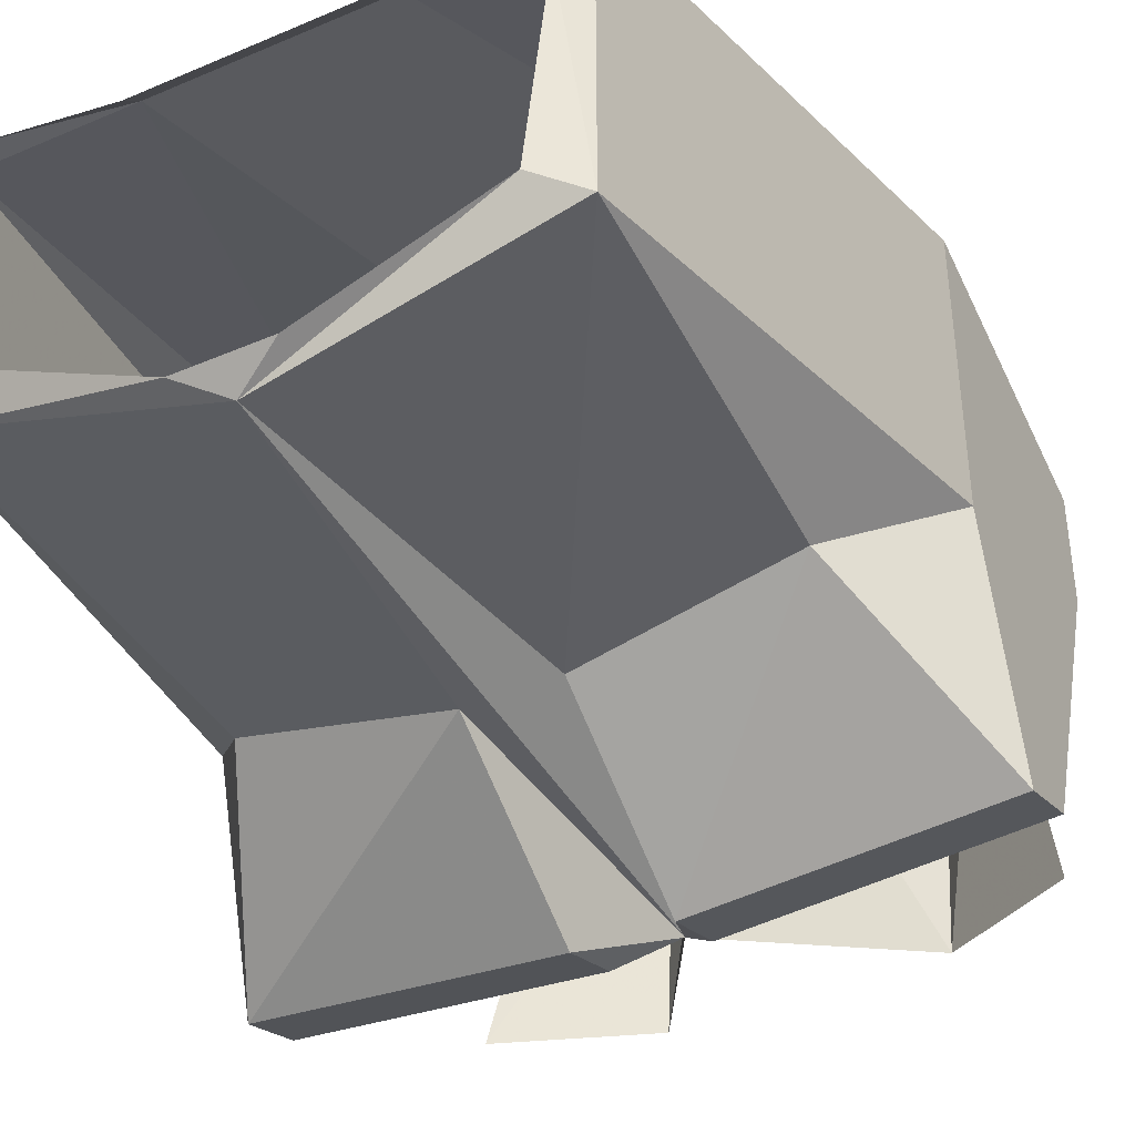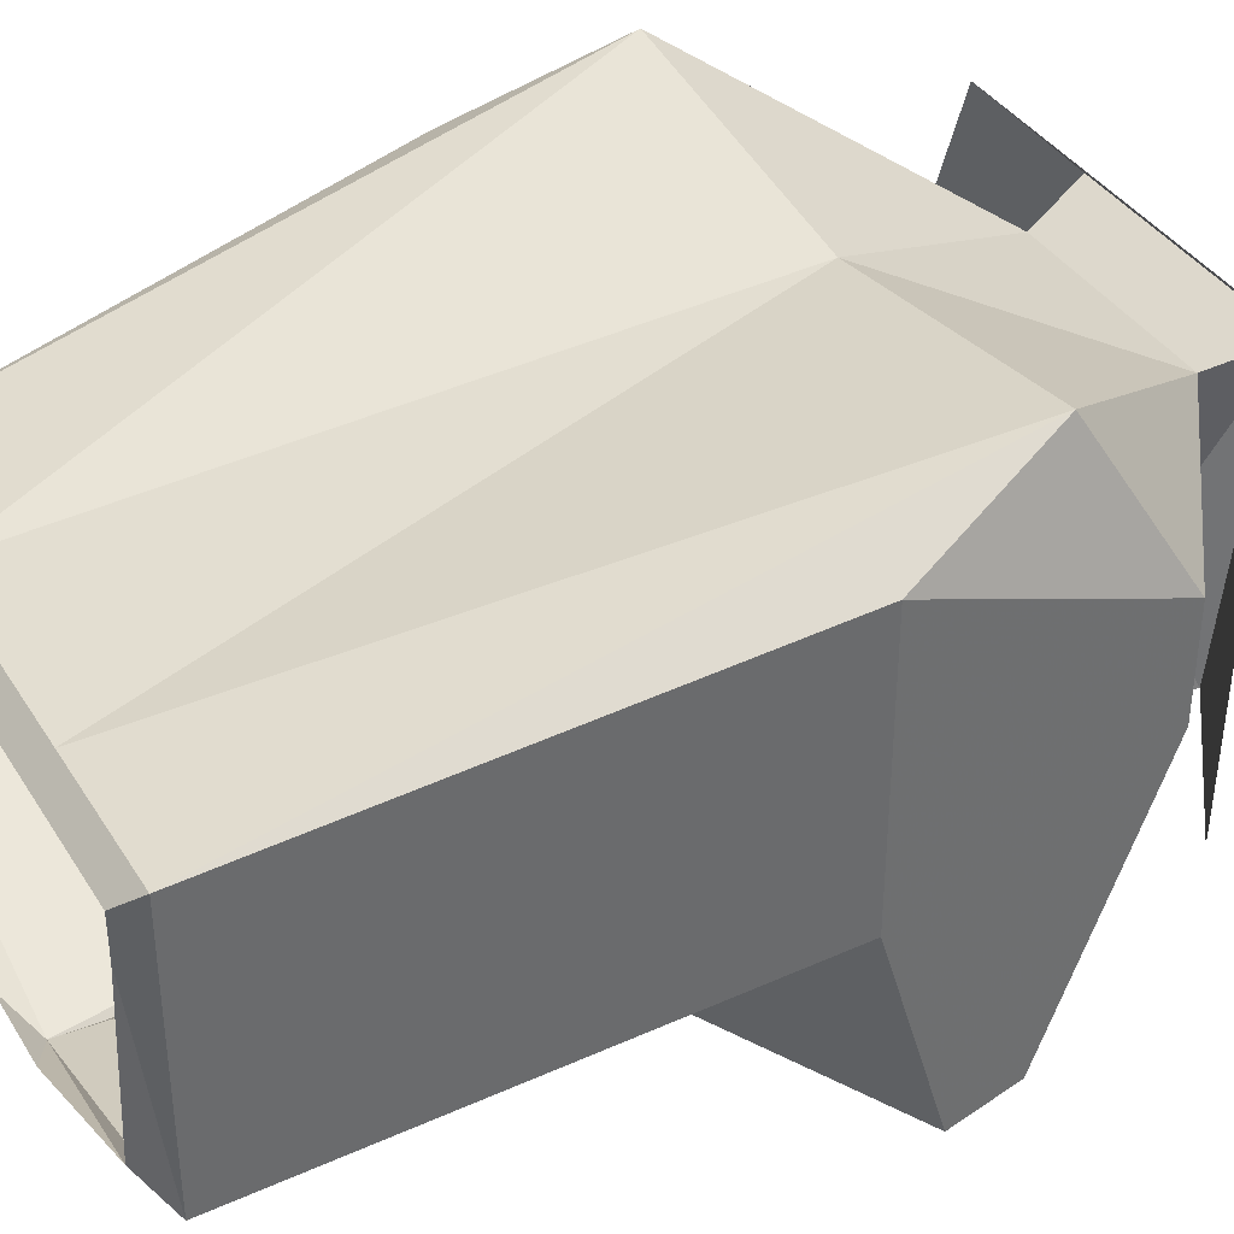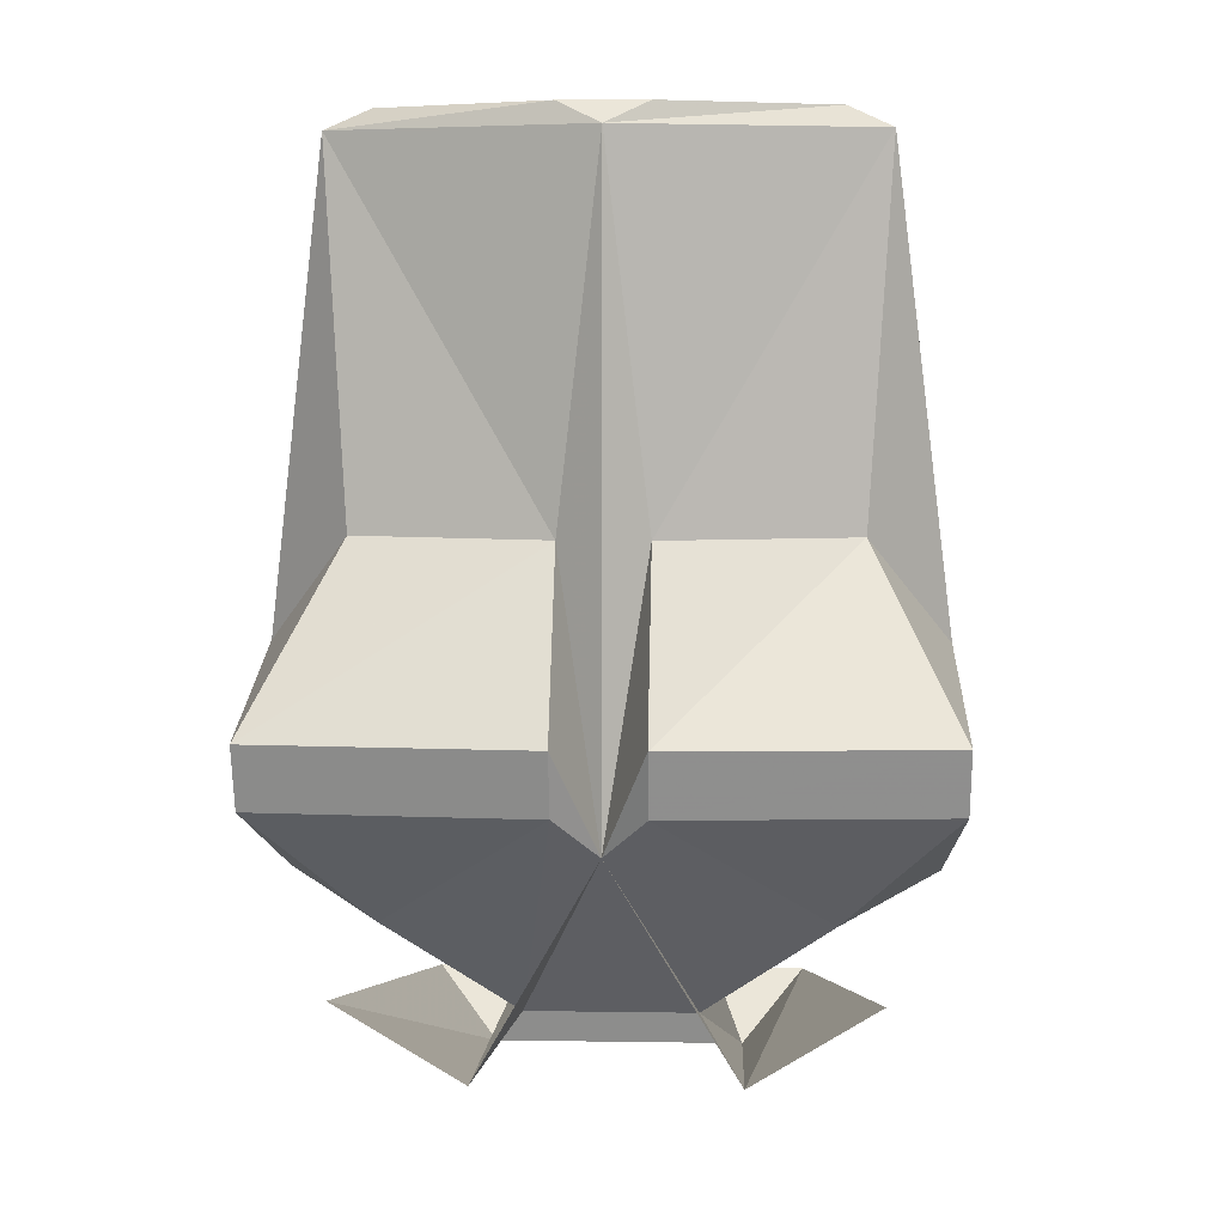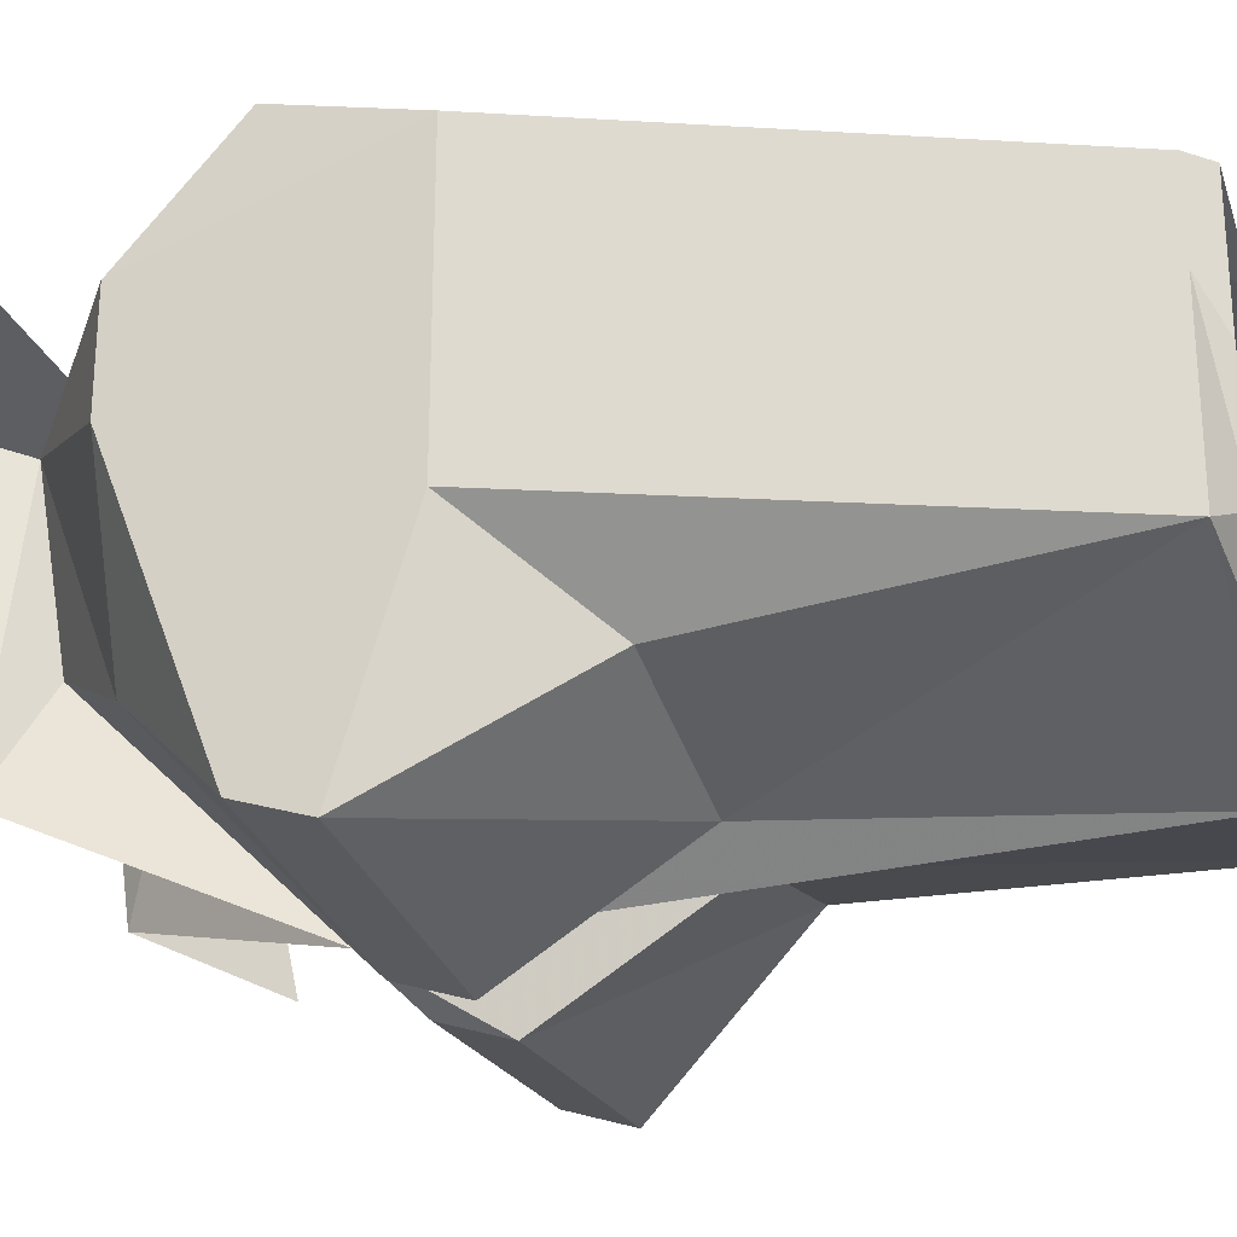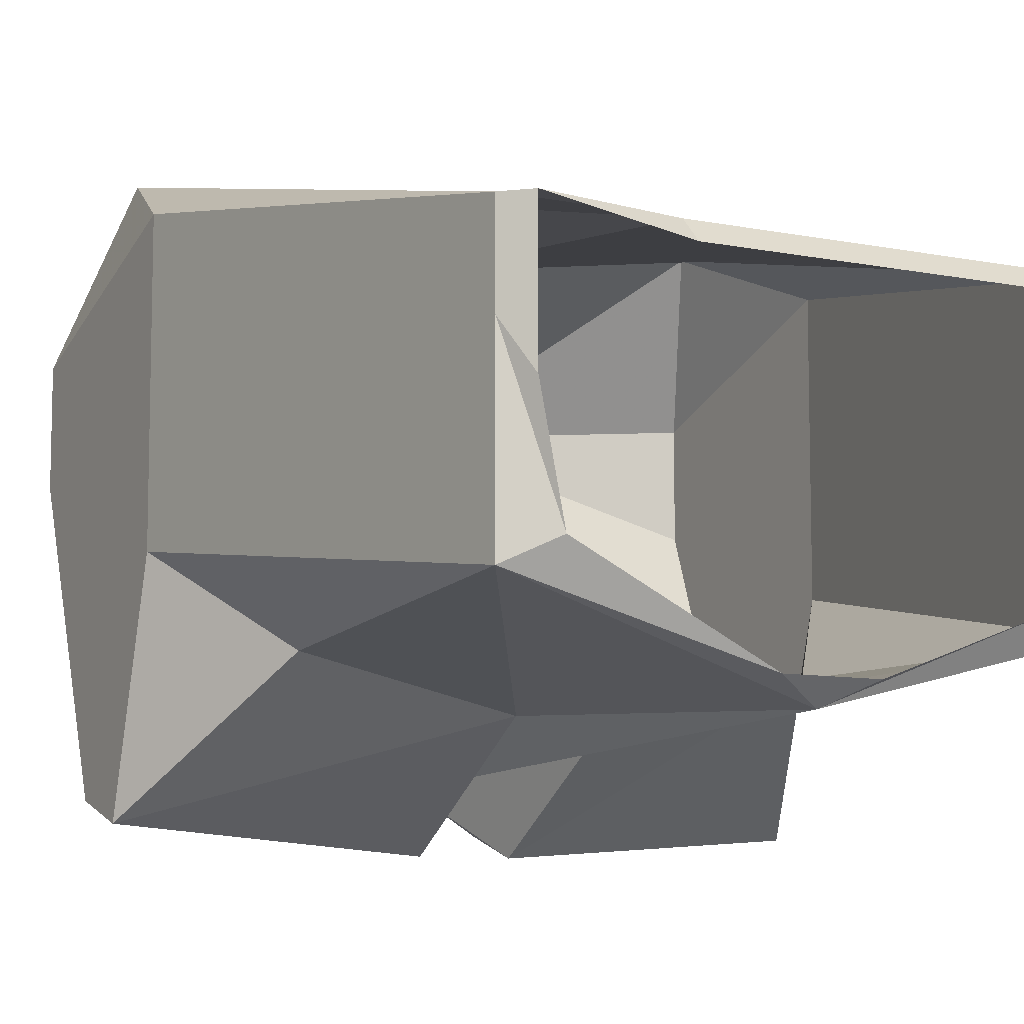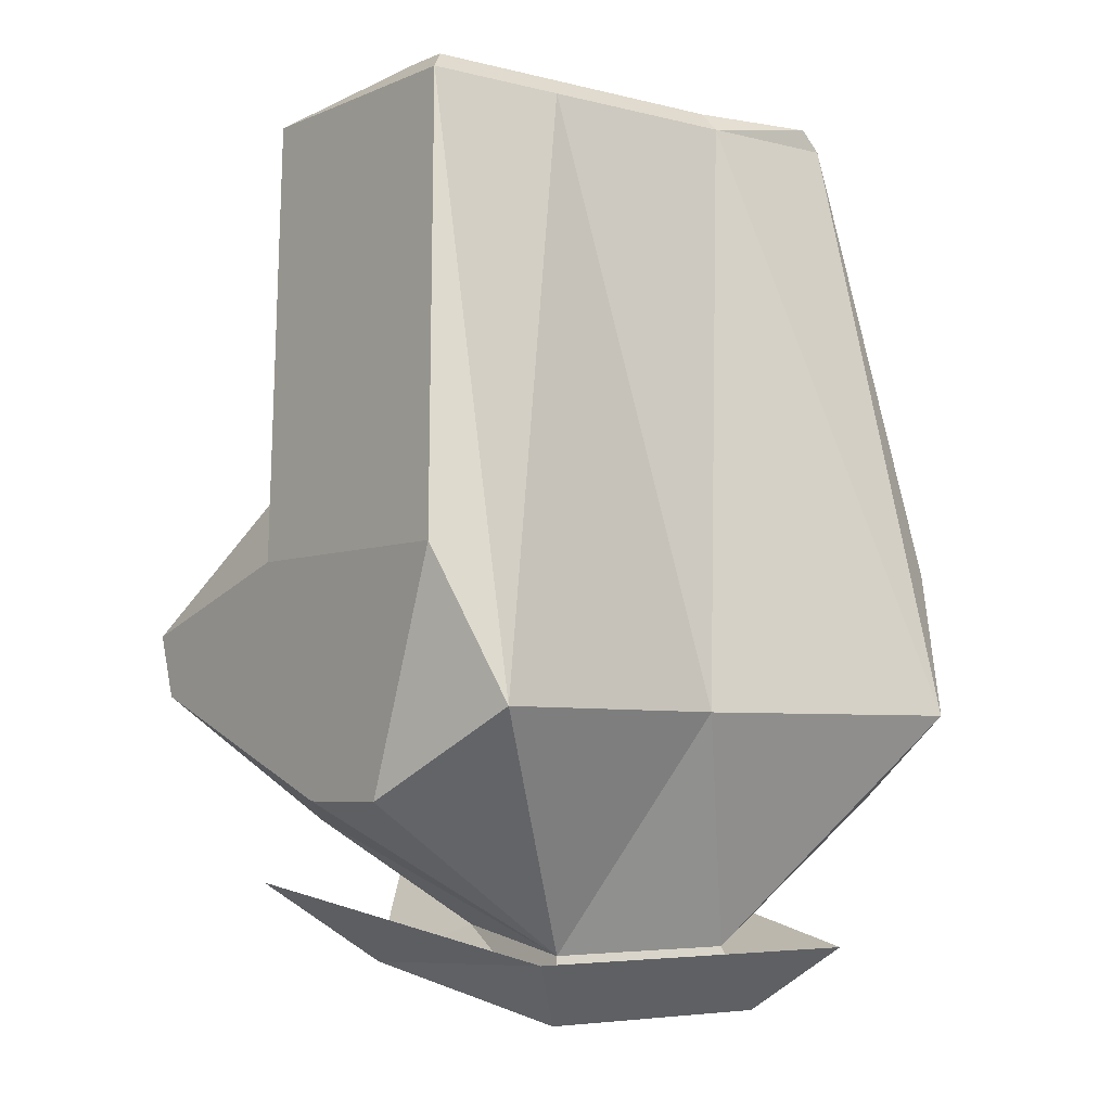
<metadata>
{"format":"obj","ext":"obj","renderer":"f3d","projection":"perspective","resolution":1024,"background":"white","views":[{"elev":-40.7,"azim":-152.3,"up":"+Z"},{"elev":37.9,"azim":-118.6,"up":"+Z"},{"elev":6.7,"azim":-177.5,"up":"+Y"},{"elev":-25.8,"azim":107.8,"up":"+Z"},{"elev":-9.0,"azim":151.5,"up":"+Z"},{"elev":-5.4,"azim":-38.0,"up":"+Y"}]}
</metadata>
<code>
v -0.08594 -1.086 -0.0625
v -0.01562 -1.086 -0.07812
v -0.01562 -1.148 -0.1172
v -0.1172 -1.148 -0.1094
v -0.1172 -1.125 -0.03125
v -0.09375 -0.9531 -0.0625
v 0 -0.9531 -0.08594
v 0 -1.188 -0.09375
v -0.01562 -1.172 -0.1094
v -0.1172 -1.172 -0.1016
v -0.1172 -1.211 0
v -0.1172 -1.125 0.07031
v -0.09375 -0.9531 0.007812
v -0.08594 -0.9453 0.01562
v -0.07812 -0.9453 -0.05469
v -0.01562 -0.9453 -0.07812
v 0.01562 -0.9453 -0.07812
v 0.09375 -0.9531 -0.05469
v 0.01562 -1.086 -0.07812
v 0.01562 -1.148 -0.1172
v 0.01562 -1.172 -0.1094
v 0.03125 -1.258 -0.02344
v -0.03125 -1.258 -0.02344
v -0.07812 -1.219 -0.05469
v -0.03906 -1.266 0.03906
v -0.1172 -1.211 0.03906
v -0.1016 -1.18 0.09375
v -0.09375 -0.9531 0.03906
v -0.08594 -0.9453 0.03125
v 0.03906 -1.266 0.03906
v 0.04688 -1.289 0.04688
v -0.04688 -1.289 0.04688
v -0.04688 -1.273 -0.0625
v 0.1172 -1.125 -0.03125
v 0.1172 -1.125 0.07031
v 0.1172 -1.211 0.03906
v 0.1172 -1.211 0
v 0.1172 -1.172 -0.1016
v 0.1172 -1.148 -0.1094
v 0.08594 -1.086 -0.0625
v 0.09375 -0.9531 0.007812
v 0.09375 -0.9531 0.03906
v 0.1016 -1.18 0.09375
v 0.07812 -1.219 -0.05469
v 0.03906 -0.9531 0.03906
v -0.03906 -0.9531 0.03906
v 0 -1.18 0.07812
v 0.08594 -0.9453 0.03906
v 0.03906 -0.9453 0.03125
v -0.03906 -0.9453 0.03125
v 0.04688 -1.273 -0.0625
v -0.07031 -1.266 0.07031
v -0.09375 -1.242 -0.07031
v 0.09375 -1.242 -0.07031
v 0.07031 -1.266 0.07031
v 0.08594 -0.9453 -0.007812
v 0.07812 -0.9453 -0.04688
f 1 2 3
f 1 3 4
f 39 20 19
f 39 19 40
f 1 4 5
f 2 7 8
f 2 8 3
f 3 8 9
f 4 10 5
f 5 10 11
f 8 23 9
f 9 23 24
f 9 24 10
f 10 24 11
f 34 37 38
f 34 38 39
f 34 39 40
f 1 5 6
f 1 6 2
f 2 6 7
f 5 12 13
f 5 13 6
f 12 28 13
f 3 9 4
f 4 9 10
f 38 21 20
f 38 20 39
f 5 11 12
f 7 18 19
f 7 19 8
f 8 19 20
f 8 20 21
f 11 26 12
f 12 26 27
f 12 27 28
f 34 35 36
f 34 36 37
f 34 40 18
f 34 18 41
f 34 41 35
f 35 41 42
f 35 42 43
f 35 43 36
f 40 19 18
f 45 47 43
f 45 43 42
f 46 28 27
f 46 27 47
f 6 13 14
f 6 14 15
f 6 15 7
f 7 15 16
f 7 16 17
f 7 17 18
f 11 24 25
f 11 25 26
f 13 28 29
f 13 29 14
f 45 46 47
f 45 42 48
f 45 48 49
f 45 49 46
f 46 49 50
f 46 50 28
f 24 23 25
f 28 50 29
f 42 41 56
f 42 56 48
f 41 18 57
f 41 57 56
f 18 17 57
f 8 21 22
f 36 30 37
f 37 30 44
f 37 44 38
f 38 44 21
f 21 44 22
f 22 44 30
f 8 22 23
f 25 30 31
f 25 31 32
f 25 32 23
f 23 32 33
f 23 33 8
f 51 31 30
f 51 30 22
f 51 22 8
f 51 8 22
f 36 43 30
f 47 27 25
f 47 25 30
f 47 30 43
f 27 26 25
f 33 32 52
f 33 52 53
f 54 55 31
f 54 31 51
f 32 31 55
f 32 55 52

</code>
